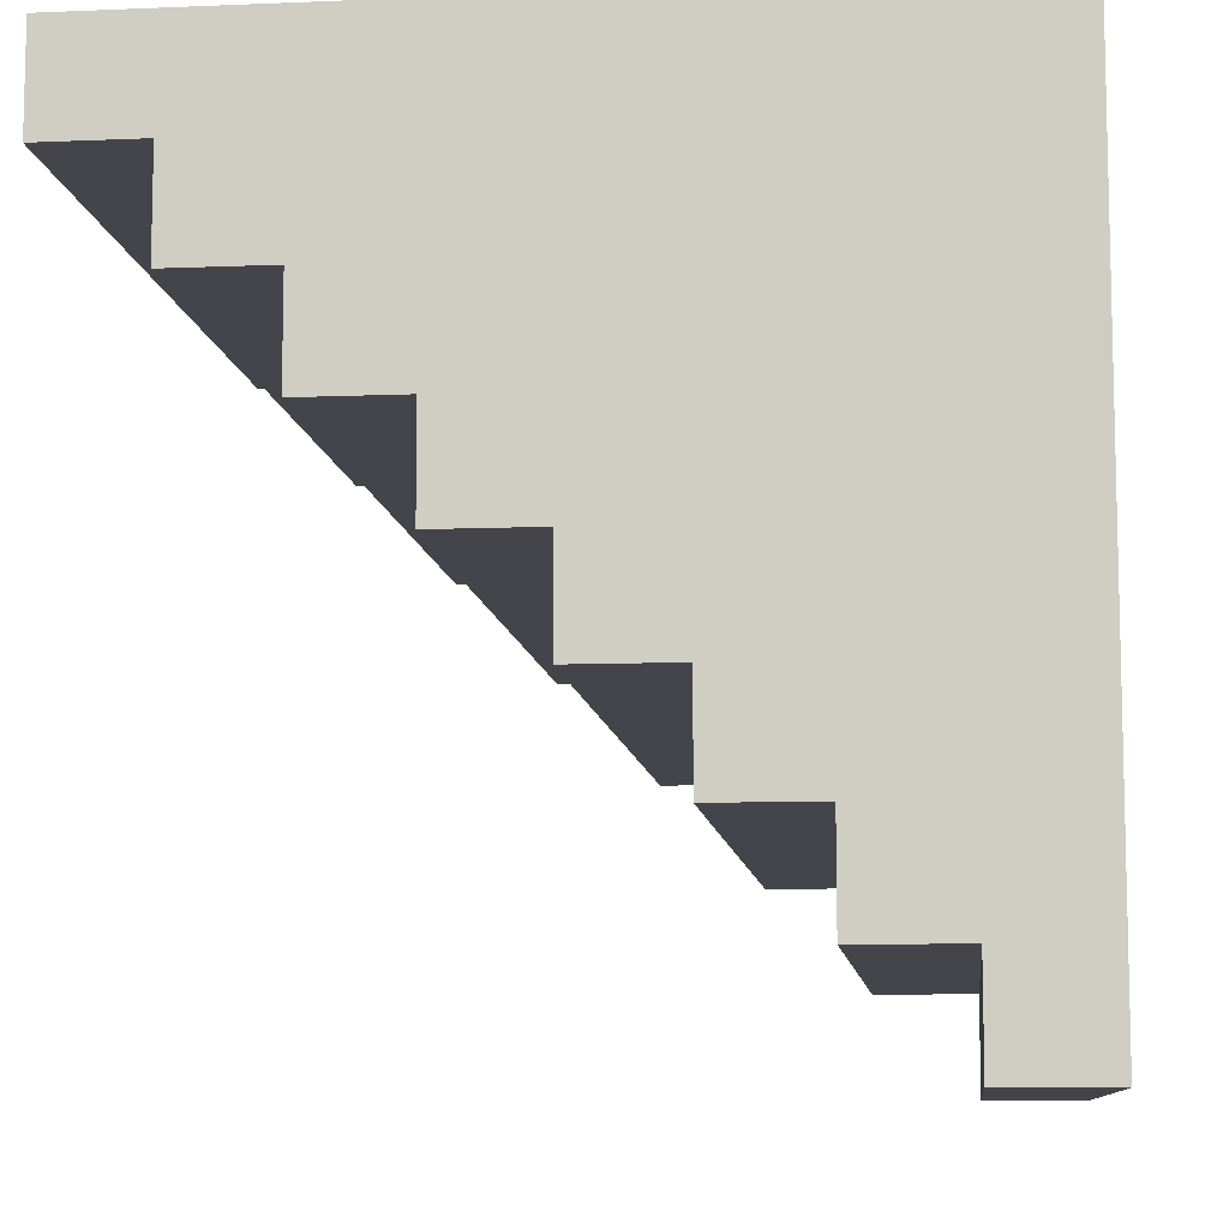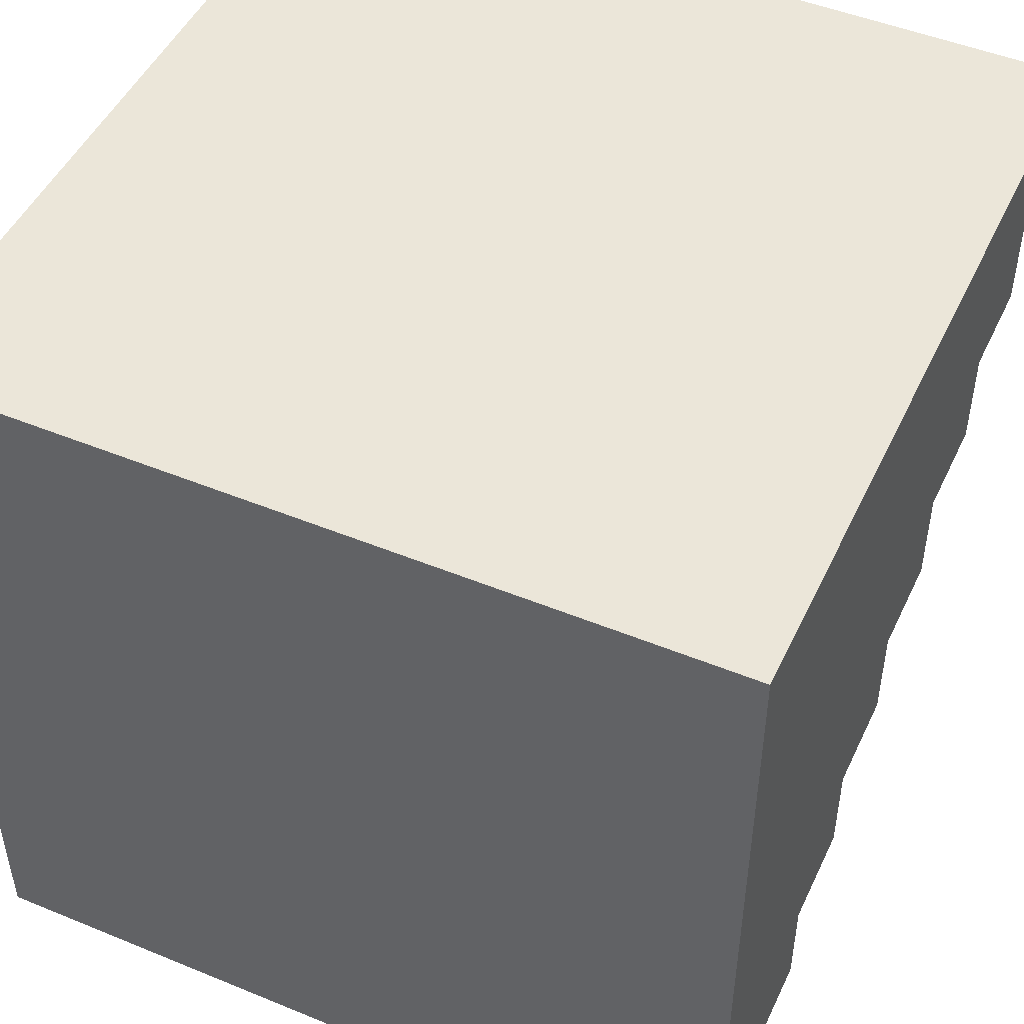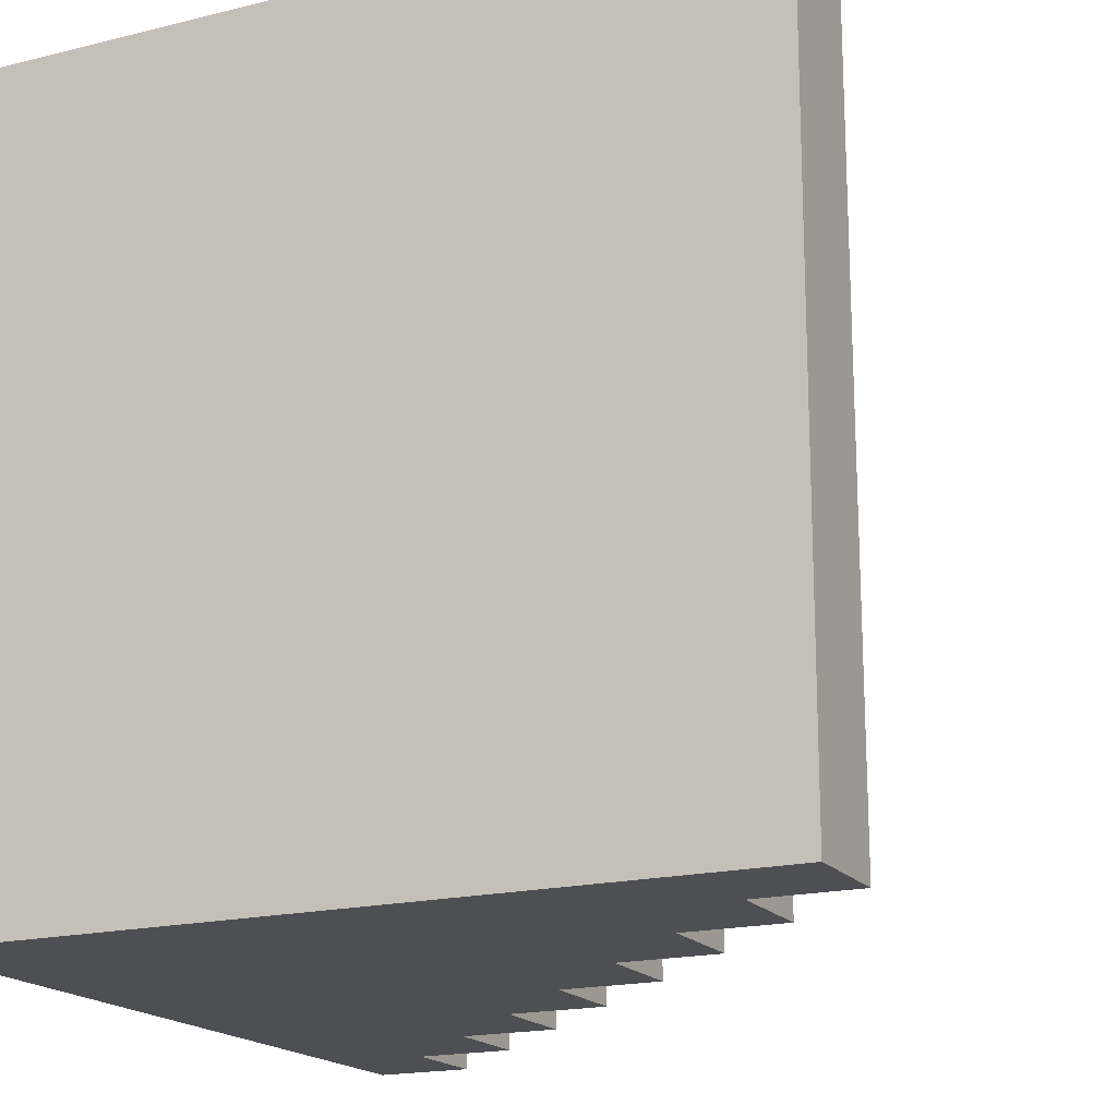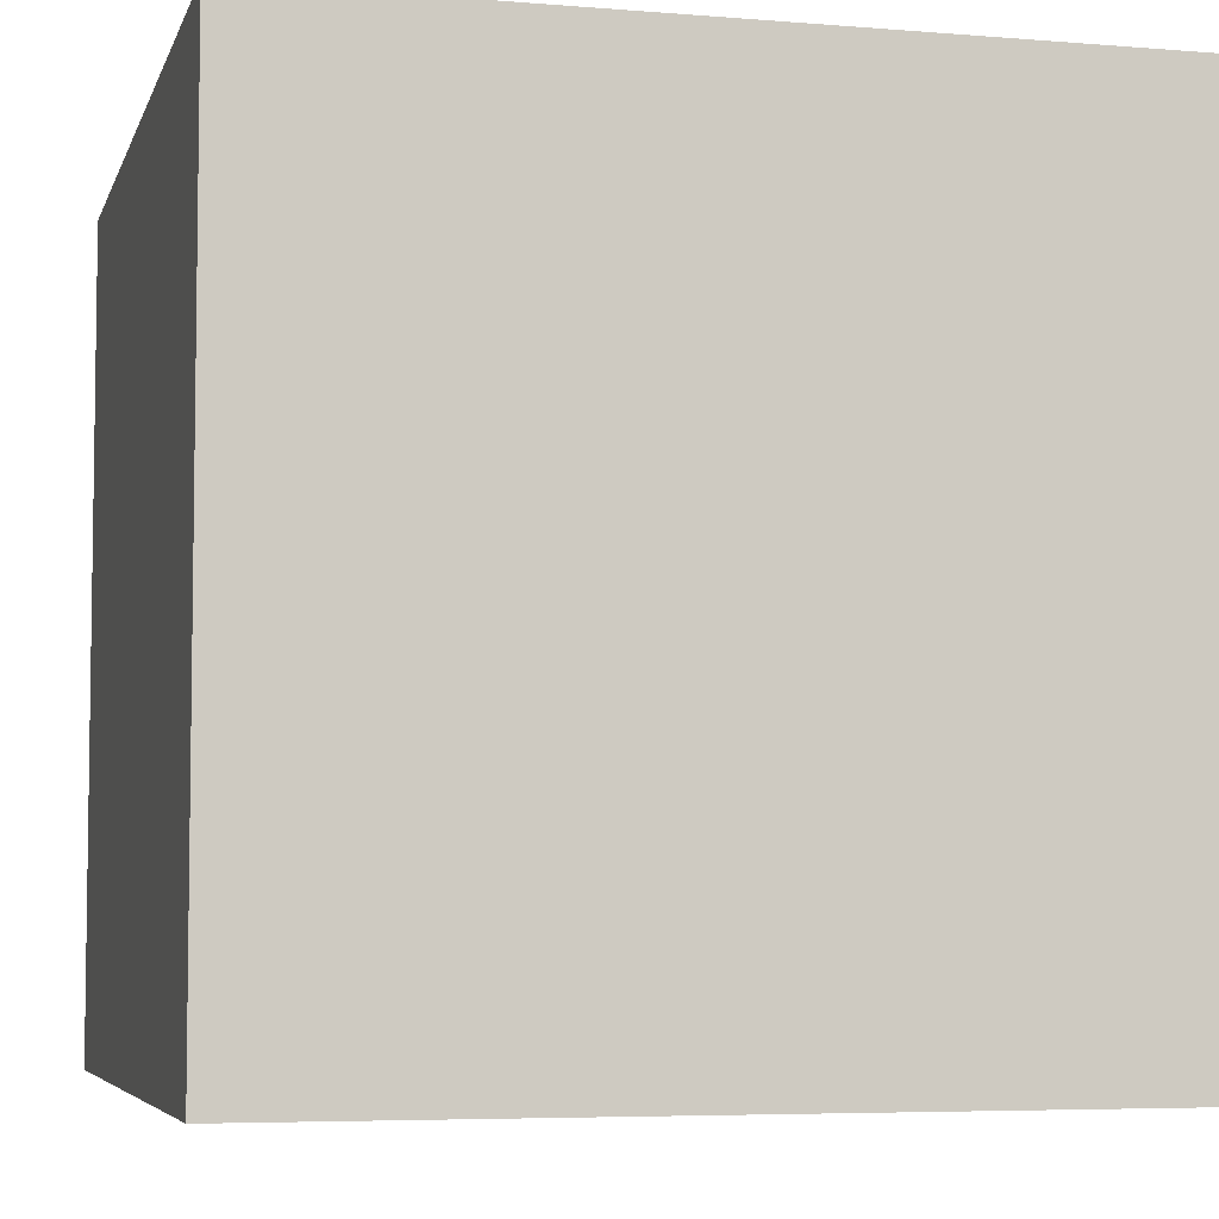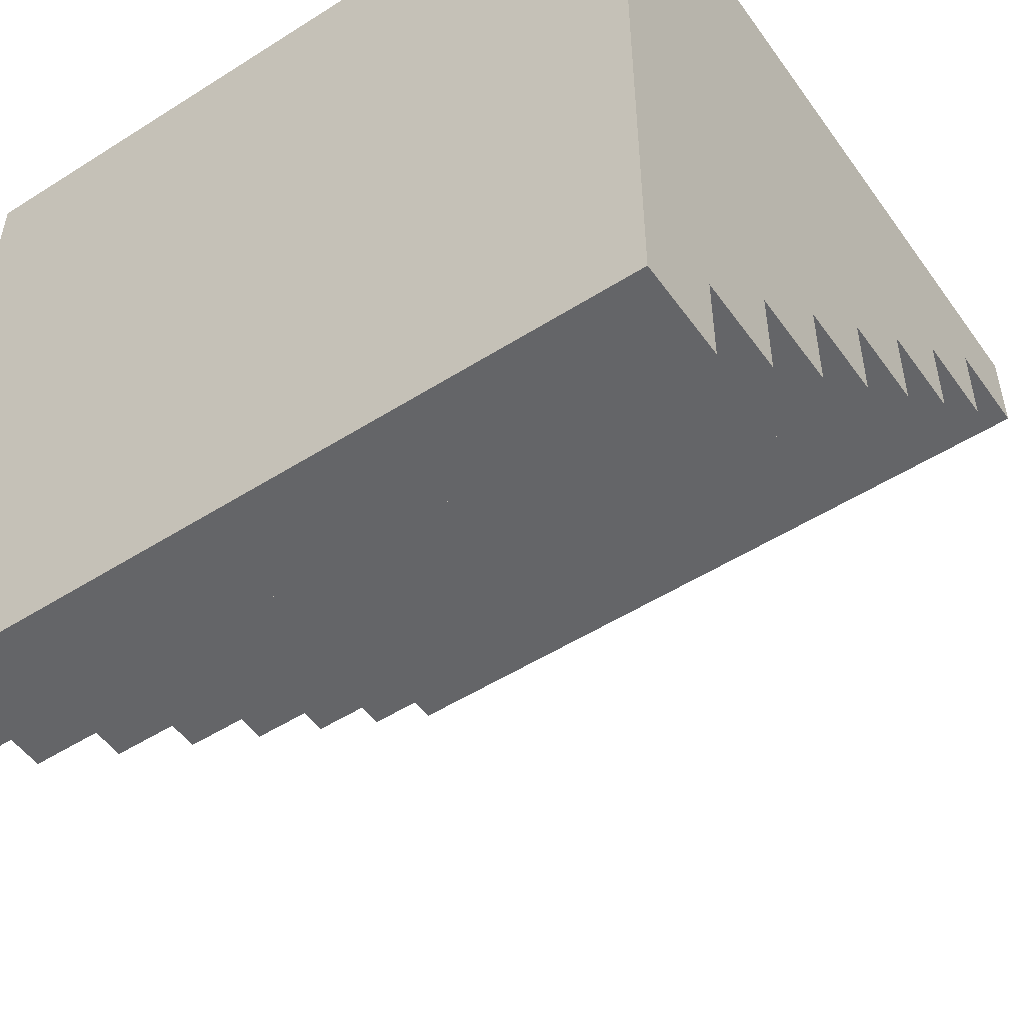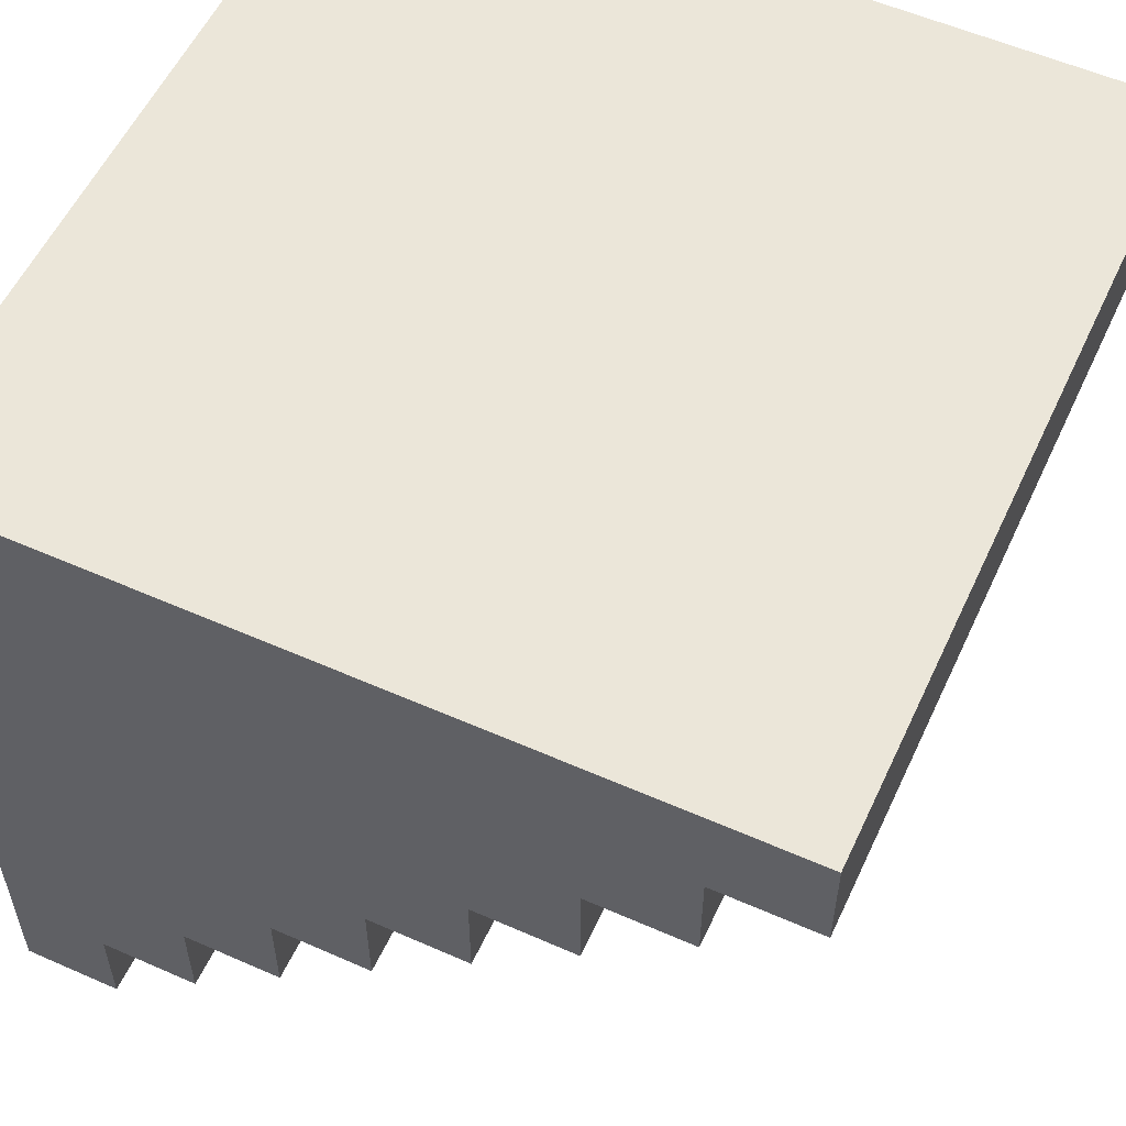
<metadata>
{"format":"obj","ext":"obj","renderer":"f3d","projection":"perspective","resolution":1024,"background":"white","views":[{"elev":-9.3,"azim":6.3,"up":"+Y"},{"elev":48.5,"azim":114.6,"up":"+Y"},{"elev":-18.1,"azim":-154.2,"up":"+Z"},{"elev":-5.6,"azim":165.7,"up":"+Z"},{"elev":-51.6,"azim":124.5,"up":"+Y"},{"elev":56.1,"azim":-155.2,"up":"+Y"}]}
</metadata>
<code>
g _Combined_Vis35_0
v -0.6256 0.1235 -0.4988
v -0.6256 0.1235 0.5012
v -0.6256 -0.001515 0.5012
v -0.6256 -0.001515 -0.4988
v -0.5006 -0.1265 -0.4988
v -0.5006 -0.001515 -0.4988
v -0.5006 -0.001515 0.5012
v -0.5006 -0.1265 0.5012
v -0.3756 -0.1265 0.5012
v -0.3756 -0.2515 0.5012
v -0.3756 -0.2515 -0.4988
v -0.3756 -0.1265 -0.4988
v -0.2506 -0.3765 -0.4988
v -0.2506 -0.2515 -0.4988
v -0.2506 -0.2515 0.5012
v -0.2506 -0.3765 0.5012
v -0.7506 0.25 -0.4988
v -0.7506 0.25 0.5012
v -0.7506 0.1235 0.5012
v -0.7506 0.1235 -0.4988
v -0.1256 -0.3765 0.5012
v -0.1256 -0.5015 0.5012
v -0.1256 -0.5015 -0.4988
v -0.1256 -0.3765 -0.4988
v -0.0005828 -0.6265 -0.4988
v -0.0005827 -0.5015 -0.4988
v -0.000583 -0.5015 0.5012
v -0.000583 -0.6265 0.5012
v 0.1244 -0.6265 0.5012
v 0.1244 -0.75 0.5012
v 0.1244 -0.75 -0.4988
v 0.1244 -0.6265 -0.4988
v 0.1244 -0.75 -0.4988
v 0.2494 -0.75 -0.4988
v 0.2494 0.25 -0.4988
v 0.1244 -0.6265 -0.4988
v -0.0005828 -0.6265 -0.4988
v -0.0005827 -0.5015 -0.4988
v -0.1256 -0.5015 -0.4988
v -0.1256 -0.3765 -0.4988
v -0.2506 -0.3765 -0.4988
v -0.2506 -0.2515 -0.4988
v -0.3756 -0.2515 -0.4988
v -0.3756 -0.1265 -0.4988
v -0.5006 -0.1265 -0.4988
v -0.5006 -0.001515 -0.4988
v -0.6256 -0.001515 -0.4988
v -0.6256 0.1235 -0.4988
v -0.7506 0.1235 -0.4988
v -0.7506 0.25 -0.4988
v 0.1244 -0.6265 -0.4988
v -0.0005828 -0.6265 -0.4988
v -0.000583 -0.6265 0.5012
v 0.1244 -0.6265 0.5012
v -0.3756 -0.1265 0.5012
v -0.2506 -0.2515 0.5012
v -0.3756 -0.2515 0.5012
v 0.2494 0.25 0.5012
v -0.5006 -0.001515 0.5012
v -0.5006 -0.1265 0.5012
v -0.1256 -0.3765 0.5012
v -0.2506 -0.3765 0.5012
v -0.6256 0.1235 0.5012
v -0.6256 -0.001515 0.5012
v -0.7506 0.25 0.5012
v -0.7506 0.1235 0.5012
v -0.000583 -0.5015 0.5012
v -0.1256 -0.5015 0.5012
v 0.1244 -0.6265 0.5012
v -0.000583 -0.6265 0.5012
v 0.2494 -0.75 0.5012
v 0.1244 -0.75 0.5012
v -0.1256 -0.5015 0.5012
v -0.000583 -0.5015 0.5012
v -0.0005827 -0.5015 -0.4988
v -0.1256 -0.5015 -0.4988
v -0.2506 -0.3765 0.5012
v -0.1256 -0.3765 0.5012
v -0.1256 -0.3765 -0.4988
v -0.2506 -0.3765 -0.4988
v -0.3756 -0.2515 0.5012
v -0.2506 -0.2515 0.5012
v -0.2506 -0.2515 -0.4988
v -0.3756 -0.2515 -0.4988
v -0.5006 -0.1265 0.5012
v -0.3756 -0.1265 0.5012
v -0.3756 -0.1265 -0.4988
v -0.5006 -0.1265 -0.4988
v -0.6256 -0.001515 0.5012
v -0.5006 -0.001515 0.5012
v -0.5006 -0.001515 -0.4988
v -0.6256 -0.001515 -0.4988
v -0.7506 0.1235 -0.4988
v -0.7506 0.1235 0.5012
v -0.6256 0.1235 0.5012
v -0.6256 0.1235 -0.4988
v 0.1244 -0.75 0.5012
v 0.2494 -0.75 0.5012
v 0.2494 -0.75 -0.4988
v 0.1244 -0.75 -0.4988
v 0.2494 0.25 -0.4988
v 0.2494 -0.75 -0.4988
v 0.2494 -0.75 0.5012
v 0.2494 0.25 0.5012
v -0.7506 0.25 0.5012
v -0.7506 0.25 -0.4988
v 0.2494 0.25 -0.4988
v 0.2494 0.25 0.5012
g _Combined_Vis35_0_0
f 3 2 1
f 4 3 1
f 7 6 5
f 8 7 5
f 11 10 9
f 12 11 9
f 15 14 13
f 16 15 13
f 19 18 17
f 20 19 17
f 23 22 21
f 24 23 21
f 27 26 25
f 28 27 25
f 31 30 29
f 32 31 29
f 35 34 33
f 36 35 33
f 35 36 37
f 38 35 37
f 35 38 39
f 40 35 39
f 35 40 41
f 42 35 41
f 35 42 43
f 44 35 43
f 35 44 45
f 46 35 45
f 35 46 47
f 48 35 47
f 35 48 49
f 50 35 49
f 53 52 51
f 54 53 51
f 57 56 55
f 56 58 55
f 55 58 59
f 60 55 59
f 61 58 56
f 62 61 56
f 59 58 63
f 64 59 63
f 63 58 65
f 66 63 65
f 67 58 61
f 68 67 61
f 58 67 69
f 67 70 69
f 71 58 69
f 72 71 69
f 75 74 73
f 76 75 73
f 79 78 77
f 80 79 77
f 83 82 81
f 84 83 81
f 87 86 85
f 88 87 85
f 91 90 89
f 92 91 89
f 95 94 93
f 96 95 93
f 99 98 97
f 100 99 97
f 103 102 101
f 104 103 101
f 107 106 105
f 108 107 105

</code>
